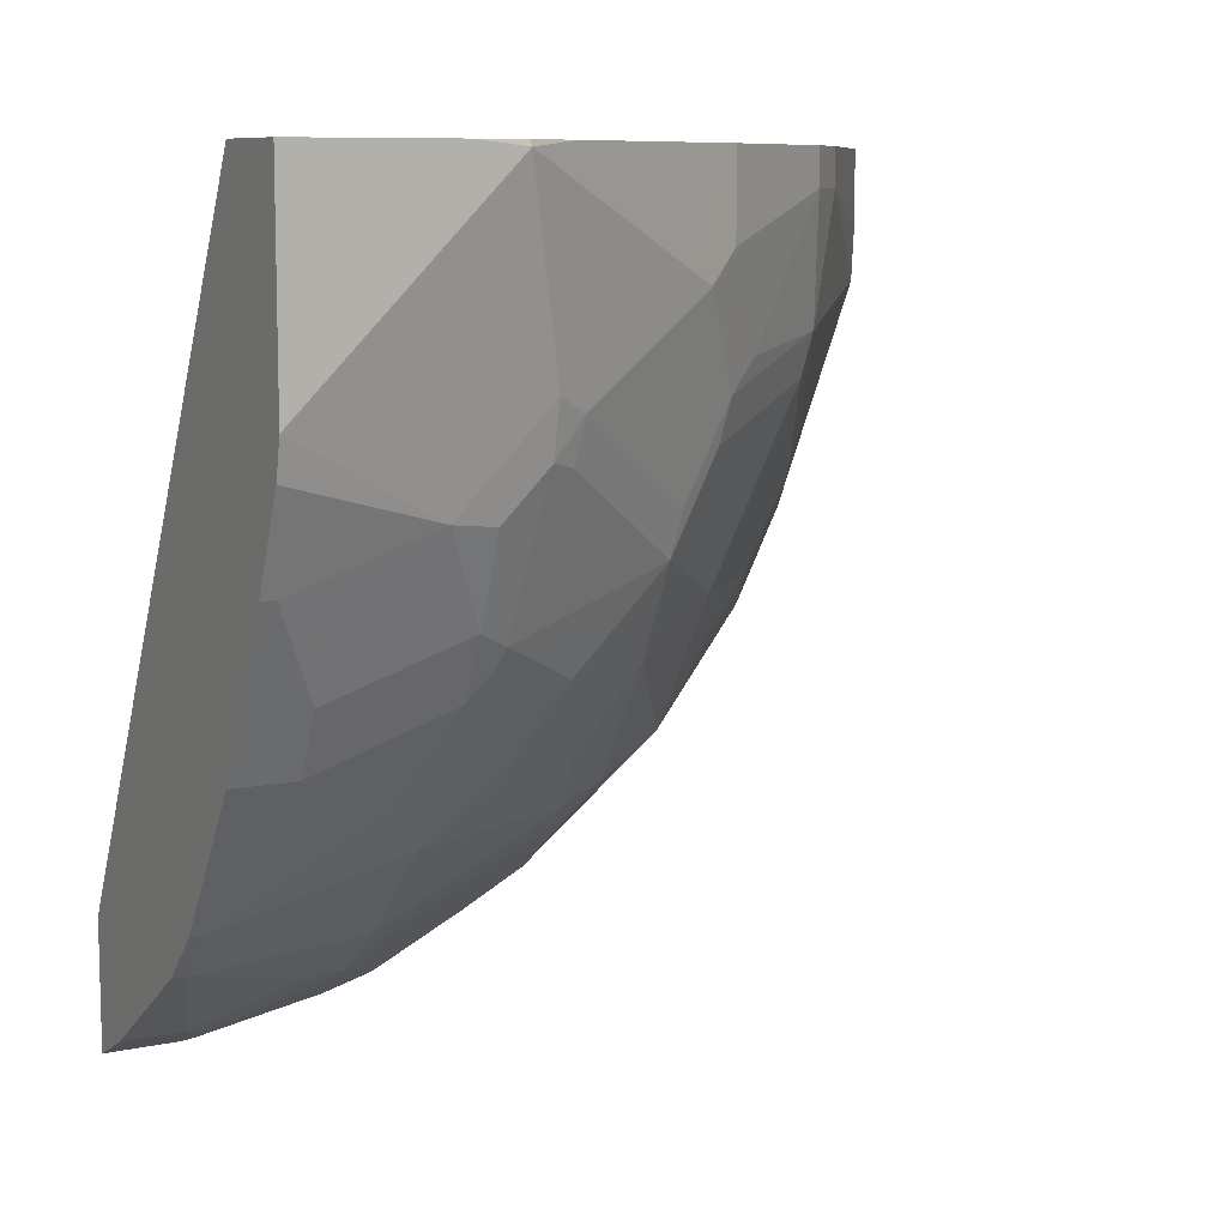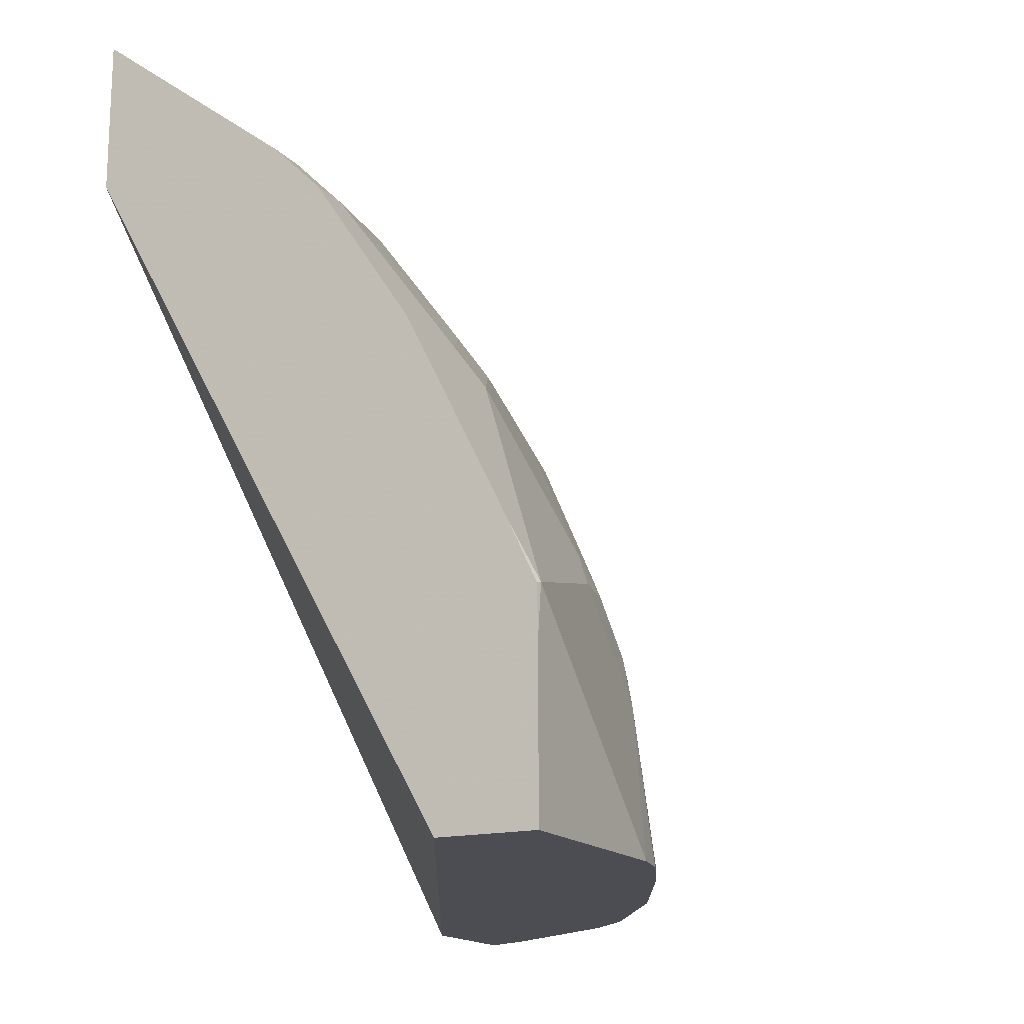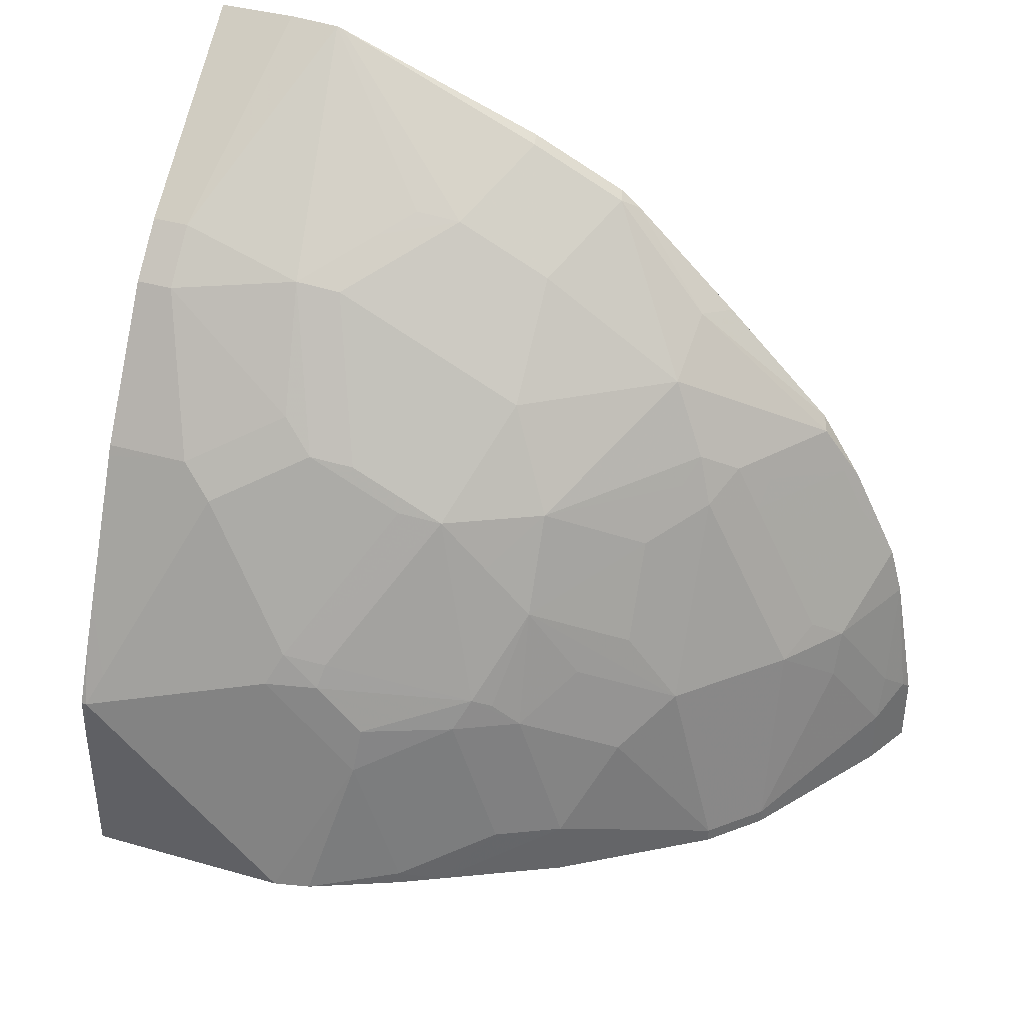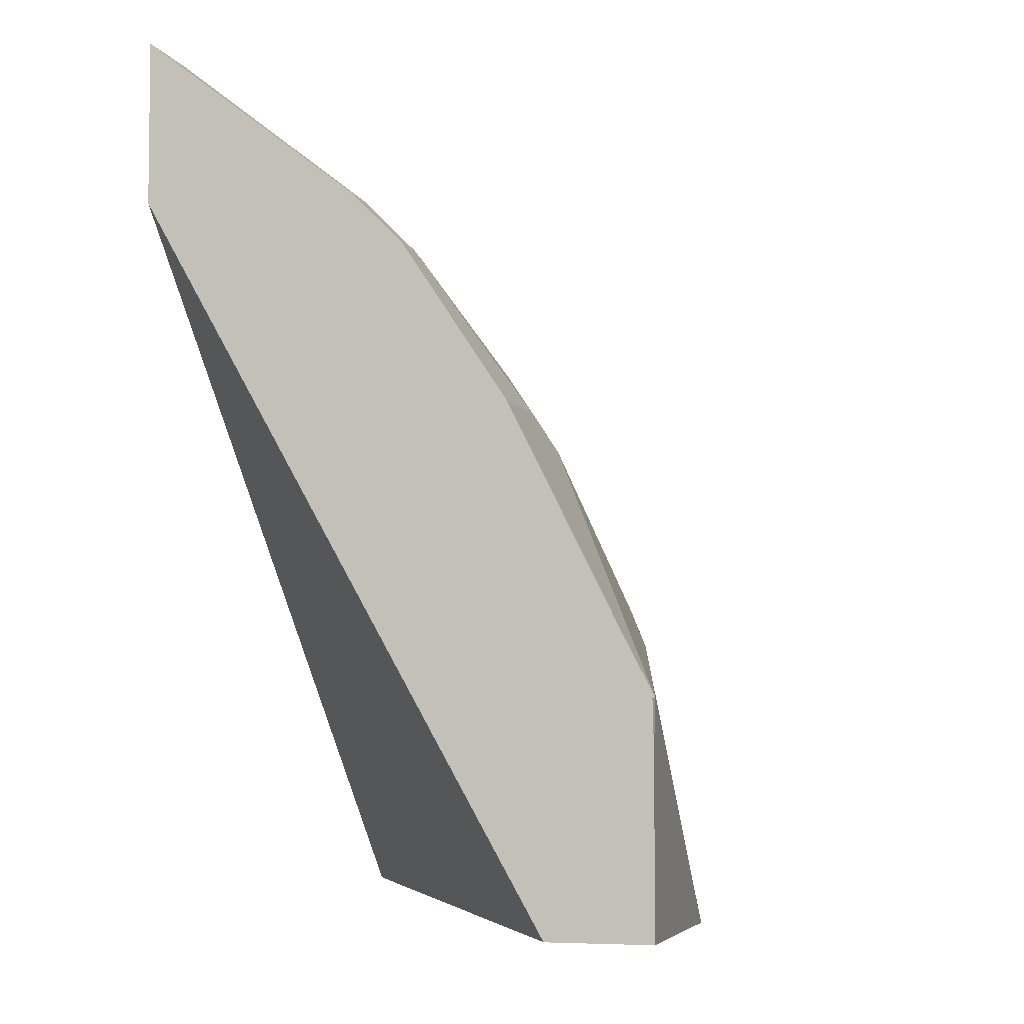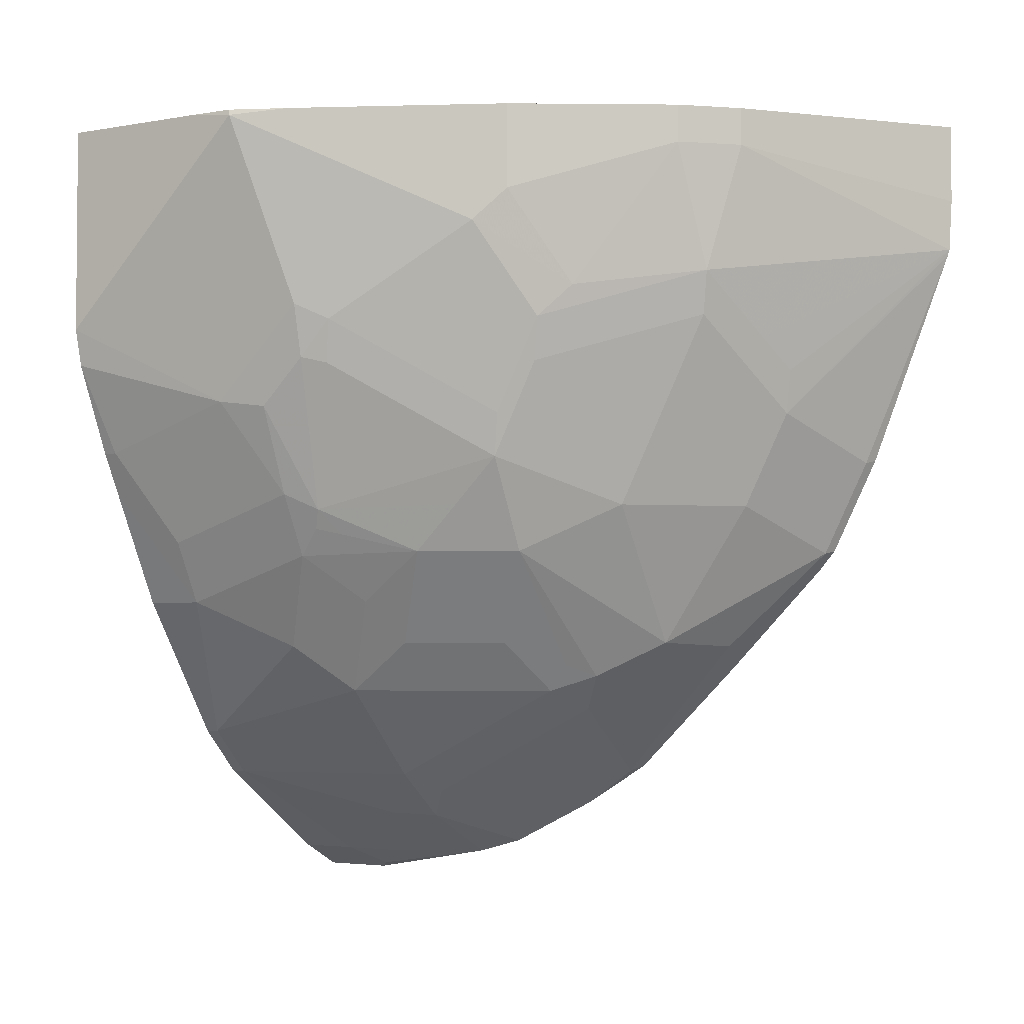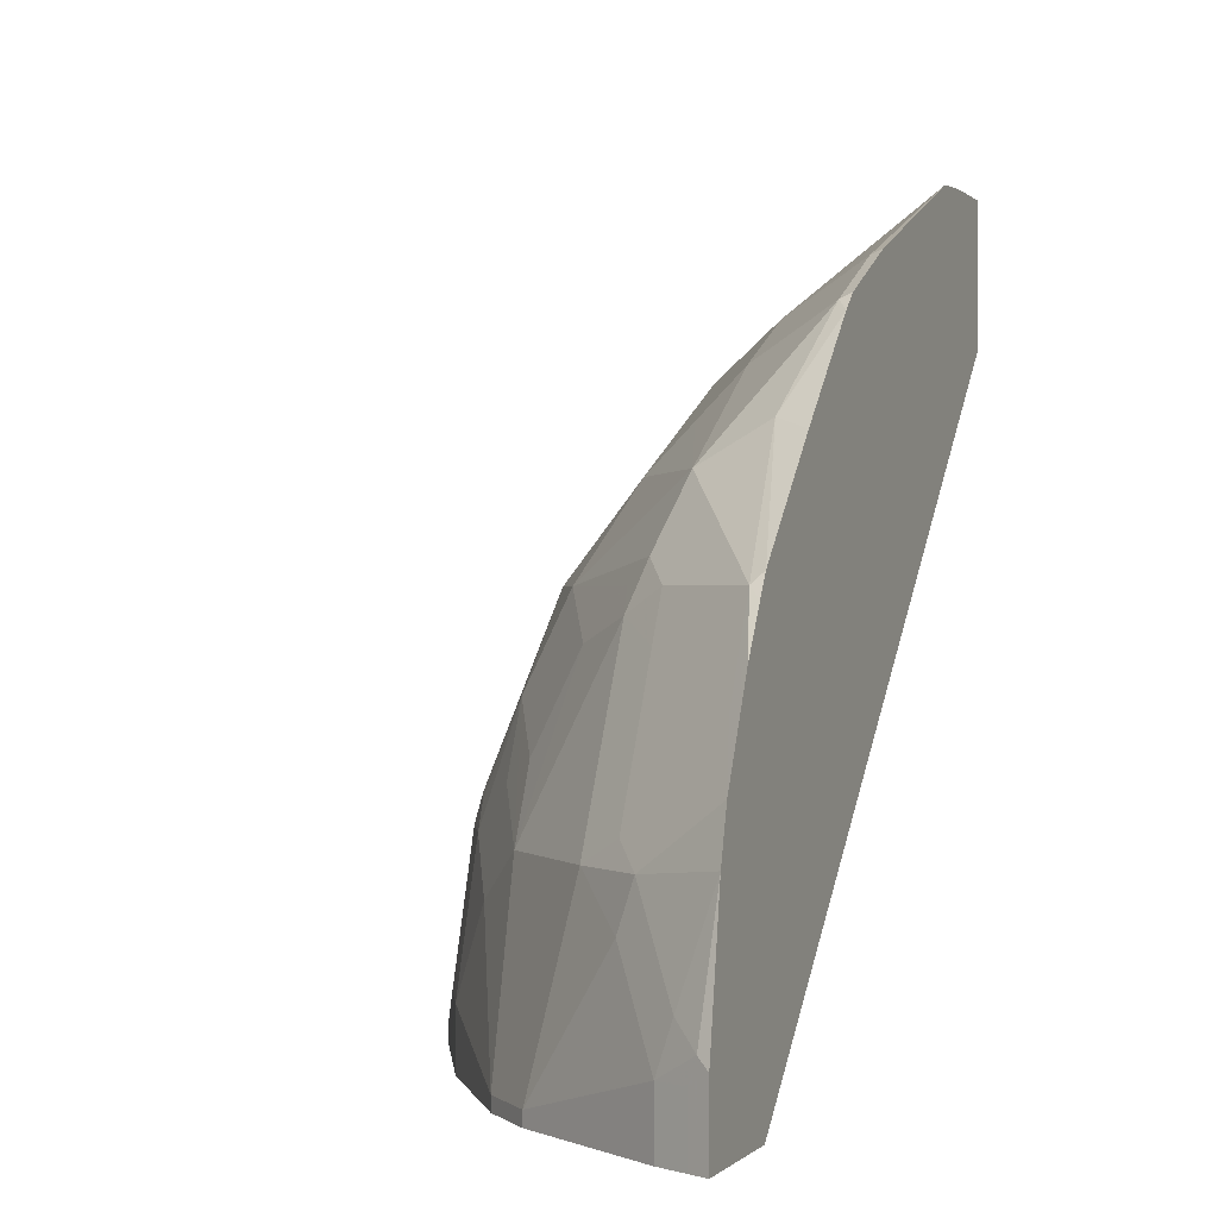
<metadata>
{"format":"obj","ext":"obj","renderer":"f3d","projection":"perspective","resolution":1024,"background":"white","views":[{"elev":9.1,"azim":61.5,"up":"+Z"},{"elev":-16.3,"azim":27.2,"up":"+Y"},{"elev":38.8,"azim":109.6,"up":"+Y"},{"elev":-5.0,"azim":15.1,"up":"+Y"},{"elev":-3.2,"azim":121.8,"up":"+Z"},{"elev":0.3,"azim":-158.9,"up":"+Y"}]}
</metadata>
<code>
v 0.1896 -0.6405 -0.3452
v 0.1896 -0.6085 -0.3452
v 0.1978 -0.6405 -0.341
v 0.1896 -0.6405 -0.2903
v 0.1944 -0.6036 -0.3427
v 0.1978 -0.6139 -0.341
v 0.1896 -0.5482 -0.3344
v 0.2115 -0.6405 -0.3342
v 0.3479 -0.6405 0.002478
v 0.1896 -0.3608 0.002478
v 0.2046 -0.5934 -0.3351
v 0.2115 -0.6139 -0.3342
v 0.1896 -0.5266 -0.3283
v 0.2251 -0.5525 -0.3146
v 0.2728 -0.6405 -0.2933
v 0.3888 -0.6405 0.002478
v 0.1896 -0.2973 0.002478
v 0.2319 -0.573 -0.3138
v 0.2728 -0.6343 -0.2933
v 0.1896 -0.4965 -0.3132
v 0.1944 -0.5013 -0.3121
v 0.2353 -0.5013 -0.2814
v 0.2353 -0.5423 -0.3018
v 0.2524 -0.5525 -0.2933
v 0.1944 -0.4808 -0.3018
v 0.2353 -0.4808 -0.2711
v 0.2933 -0.6405 -0.2728
v 0.3888 -0.573 0.002478
v 0.3888 -0.6405 -0.08801
v 0.1896 -0.2973 -0.03131
v 0.2728 -0.3615 0.002478
v 0.2933 -0.6343 -0.2728
v 0.1896 -0.4857 -0.3078
v 0.2524 -0.4706 -0.2524
v 0.2933 -0.5525 -0.2524
v 0.1944 -0.4604 -0.2916
v 0.2251 -0.4706 -0.2737
v 0.2353 -0.4604 -0.2609
v 0.3342 -0.6405 -0.2114
v 0.3883 -0.553 0.002478
v 0.3888 -0.5525 -6.24e-06
v 0.3852 -0.6405 -0.1041
v 0.3683 -0.573 -0.1228
v 0.3888 -0.6343 -0.08188
v 0.2728 -0.3615 -0.01365
v 0.1896 -0.2985 -0.05326
v 0.2933 -0.382 0.002478
v 0.3138 -0.573 -0.2319
v 0.3342 -0.6139 -0.2114
v 0.1896 -0.4653 -0.2952
v 0.2456 -0.4502 -0.2455
v 0.2558 -0.4604 -0.2404
v 0.2967 -0.4604 -0.1893
v 0.2763 -0.4808 -0.2302
v 0.2967 -0.5218 -0.2302
v 0.3172 -0.5013 -0.1893
v 0.3138 -0.532 -0.2114
v 0.3342 -0.5525 -0.191
v 0.1896 -0.4556 -0.2892
v 0.2046 -0.4024 -0.2319
v 0.2353 -0.4195 -0.2302
v 0.3595 -0.6405 -0.161
v 0.3773 -0.5295 0.002478
v 0.382 -0.5388 -0.006846
v 0.3671 -0.5091 0.002478
v 0.3683 -0.532 -0.08188
v 0.3683 -0.6405 -0.1433
v 0.3683 -0.6343 -0.1433
v 0.3632 -0.5525 -0.1253
v 0.3683 -0.5525 -0.1023
v 0.3479 -0.5525 -0.1637
v 0.2933 -0.382 -0.01365
v 0.2797 -0.3752 -0.06823
v 0.1896 -0.2994 -0.05598
v 0.2524 -0.3615 -0.09553
v 0.2387 -0.3547 -0.1091
v 0.2353 -0.3581 -0.1279
v 0.3342 -0.4434 0.002478
v 0.3479 -0.6139 -0.1841
v 0.2763 -0.4195 -0.1688
v 0.3172 -0.4604 -0.1484
v 0.3172 -0.4808 -0.1688
v 0.341 -0.5388 -0.1705
v 0.3325 -0.532 -0.1816
v 0.3376 -0.5423 -0.179
v 0.1896 -0.4075 -0.2419
v 0.1896 -0.3629 -0.1965
v 0.1944 -0.3581 -0.1893
v 0.2353 -0.3786 -0.1688
v 0.2558 -0.399 -0.1688
v 0.3479 -0.4706 -0.04094
v 0.3503 -0.4756 0.002478
v 0.3632 -0.532 -0.1049
v 0.3615 -0.5184 -0.08869
v 0.3342 -0.4434 -0.03414
v 0.3138 -0.4229 -0.07504
v 0.3206 -0.4366 -0.08869
v 0.3172 -0.44 -0.1074
v 0.2763 -0.3786 -0.08698
v 0.1896 -0.3353 -0.1472
v 0.1944 -0.3376 -0.1484
v 0.2558 -0.3786 -0.1279
v 0.3364 -0.4477 0.002478
v 0.2763 -0.399 -0.1279
v 0.3206 -0.457 -0.1296
v 0.3581 -0.5218 -0.1074
v 0.1896 -0.3557 -0.1881
v 0.341 -0.457 -0.04775
v 0.341 -0.4775 -0.08869
f 56 83 84
f 51 61 53
f 51 53 52
f 53 80 81
f 53 81 82
f 53 82 56
f 53 56 54
f 53 61 80
f 54 56 55
f 56 82 83
f 56 84 58
f 62 68 67
f 58 84 85
f 58 85 83
f 58 83 71
f 59 86 60
f 60 86 87
f 60 87 88
f 60 88 61
f 61 88 89
f 61 89 90
f 61 90 80
f 49 79 62
f 56 58 57
f 49 71 79
f 36 38 37
f 48 58 49
f 62 79 68
f 38 61 51
f 39 49 62
f 40 41 63
f 41 64 65
f 41 65 63
f 41 44 66
f 41 66 64
f 42 67 68
f 42 68 43
f 43 69 70
f 43 70 44
f 43 68 71
f 43 71 69
f 44 70 66
f 45 72 73
f 45 73 46
f 46 73 75
f 46 75 76
f 46 76 77
f 46 77 74
f 47 78 95
f 47 95 72
f 49 58 71
f 64 91 65
f 99 104 102
f 65 91 92
f 81 98 97
f 81 97 105
f 81 105 94
f 81 94 106
f 81 106 83
f 83 85 84
f 83 106 93
f 87 107 88
f 88 107 101
f 88 101 89
f 91 108 95
f 91 95 103
f 91 103 92
f 91 94 108
f 93 106 94
f 94 105 109
f 94 109 108
f 95 108 96
f 96 108 97
f 97 109 105
f 97 108 109
f 36 61 38
f 100 101 107
f 81 99 98
f 81 104 99
f 81 83 82
f 80 104 81
f 66 70 69
f 66 69 93
f 66 93 94
f 66 94 91
f 68 79 71
f 69 71 83
f 69 83 93
f 72 95 96
f 72 96 73
f 73 96 97
f 73 97 98
f 64 66 91
f 73 98 99
f 74 77 101
f 74 101 100
f 75 99 77
f 75 77 76
f 77 99 102
f 77 102 90
f 77 90 89
f 77 89 101
f 78 103 95
f 80 90 102
f 80 102 104
f 73 99 75
f 36 60 61
f 34 54 35
f 36 50 59
f 1 13 7
f 1 7 2
f 2 5 6
f 2 7 5
f 3 6 12
f 3 12 8
f 4 9 10
f 5 7 11
f 5 11 12
f 5 12 6
f 7 13 14
f 7 14 11
f 8 12 19
f 8 19 15
f 9 16 28
f 9 28 40
f 9 40 63
f 9 63 65
f 9 65 92
f 9 92 103
f 9 103 78
f 9 78 47
f 9 47 31
f 1 20 13
f 9 31 17
f 1 33 20
f 1 59 50
f 1 2 6
f 1 6 3
f 1 3 8
f 1 8 15
f 1 15 27
f 1 27 39
f 1 39 62
f 1 62 67
f 36 59 60
f 1 42 29
f 1 29 16
f 1 16 9
f 1 9 4
f 1 4 10
f 1 10 17
f 1 17 30
f 1 30 46
f 1 46 74
f 1 74 100
f 1 100 107
f 1 107 87
f 1 87 86
f 1 86 59
f 1 50 33
f 9 17 10
f 1 67 42
f 12 14 18
f 25 33 36
f 26 38 34
f 26 37 38
f 27 32 49
f 27 49 39
f 28 41 40
f 29 42 43
f 29 43 44
f 30 45 46
f 31 47 72
f 31 72 45
f 32 35 48
f 32 48 49
f 33 50 36
f 34 38 51
f 34 51 52
f 34 52 53
f 34 53 54
f 35 55 56
f 35 56 57
f 35 57 58
f 35 58 48
f 11 14 12
f 25 37 26
f 25 36 37
f 35 54 55
f 22 24 23
f 24 34 35
f 13 20 21
f 13 21 14
f 12 18 19
f 14 23 24
f 14 24 18
f 14 21 25
f 14 25 26
f 14 26 22
f 15 19 32
f 15 32 27
f 14 22 23
f 16 44 41
f 16 29 44
f 22 26 34
f 20 33 25
f 19 35 32
f 20 25 21
f 18 24 19
f 17 45 30
f 17 31 45
f 16 41 28
f 19 24 35
f 22 34 24

</code>
